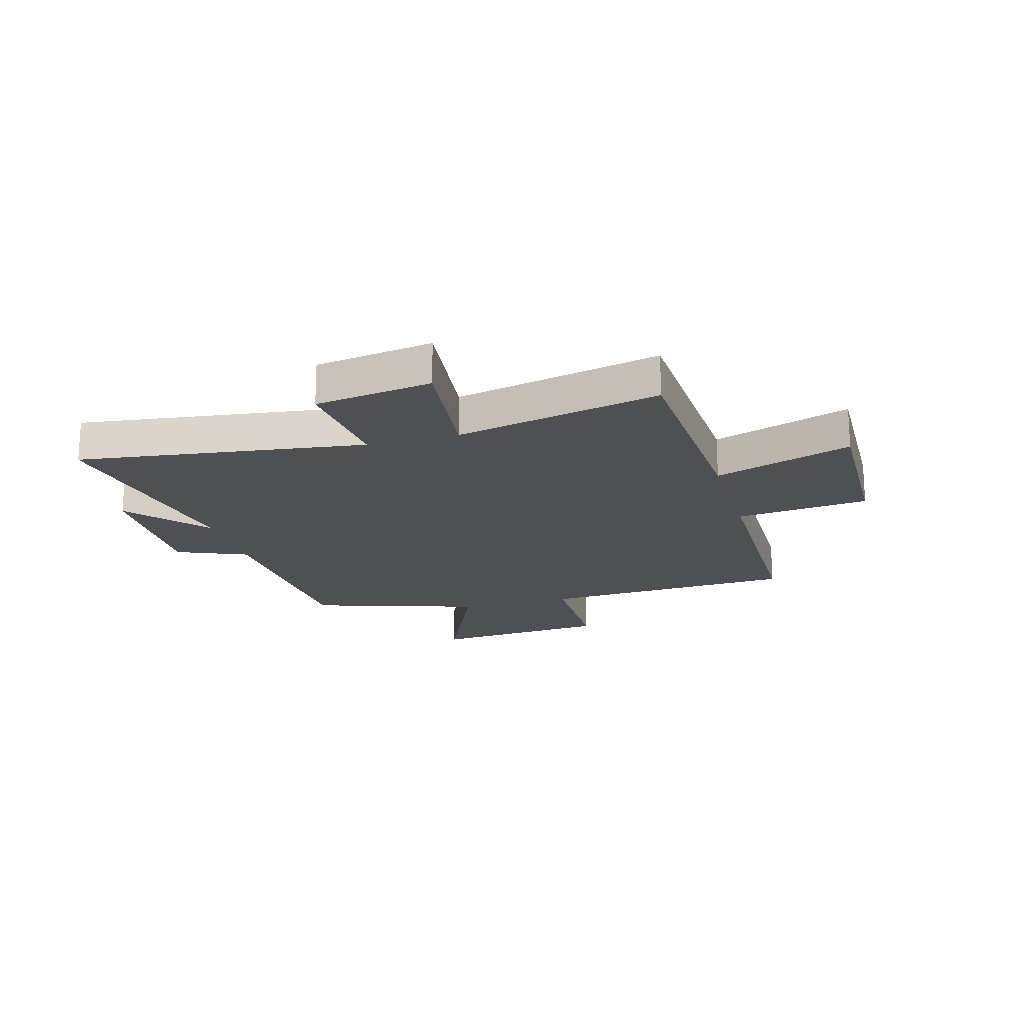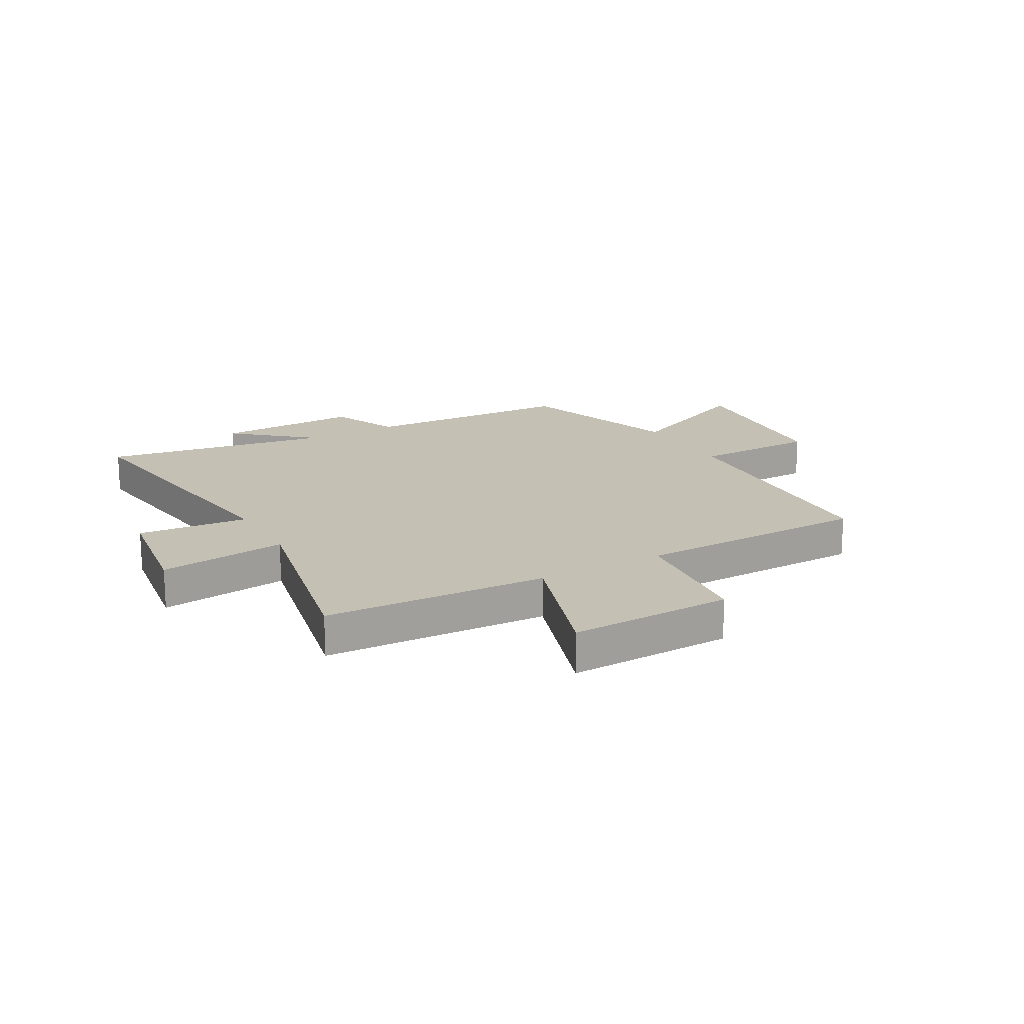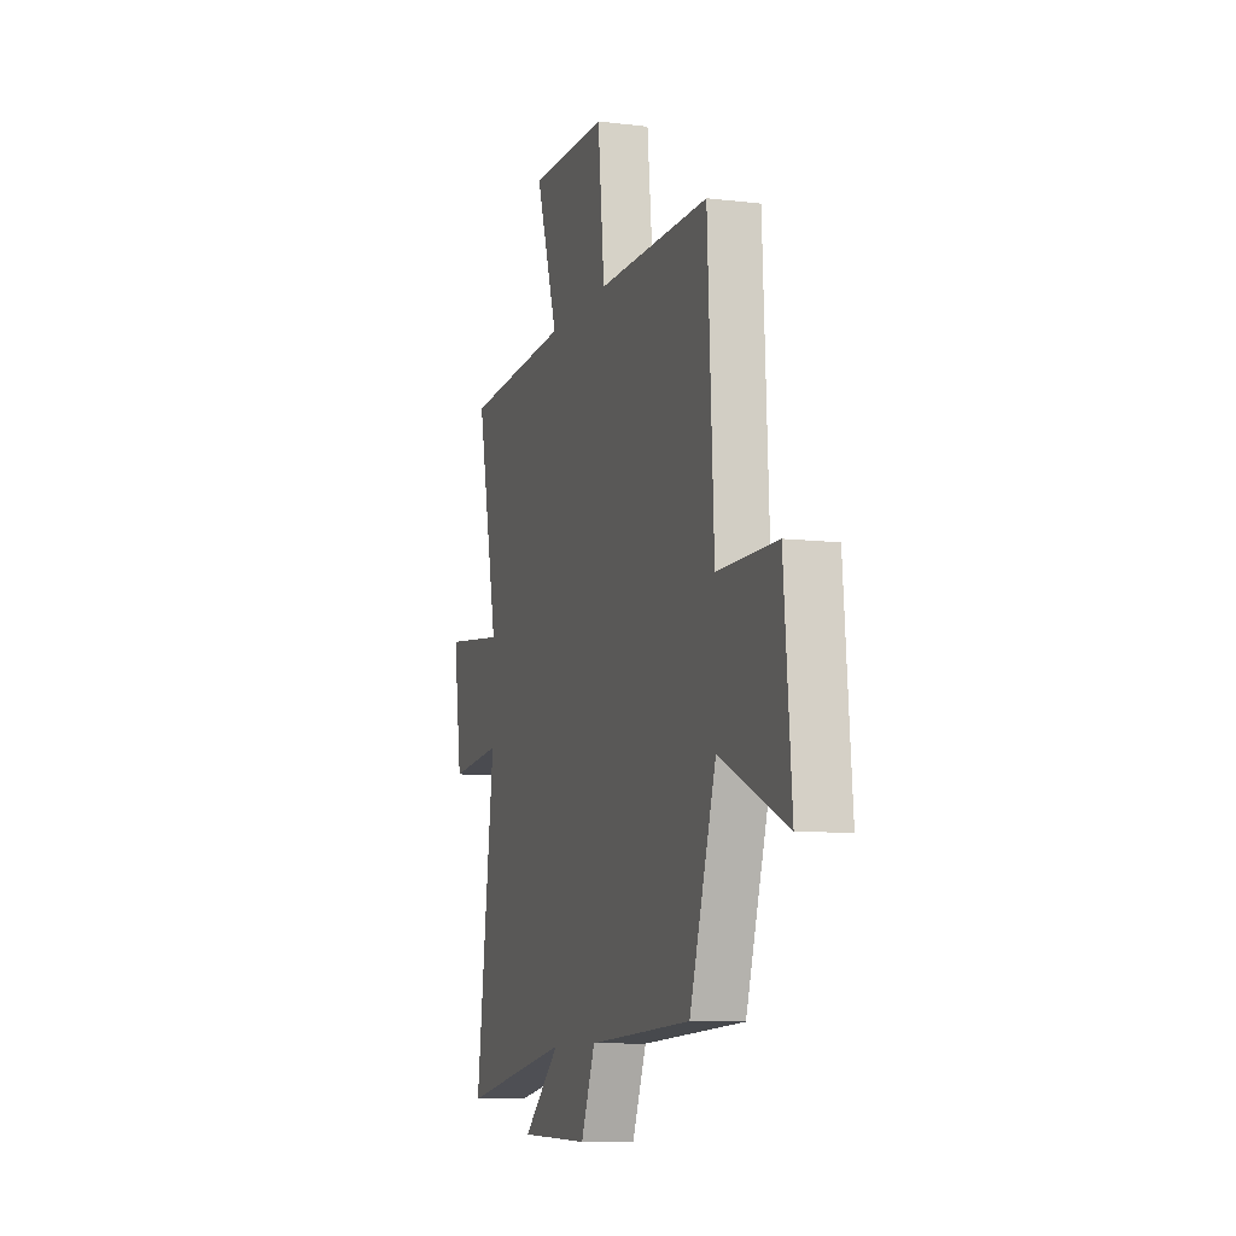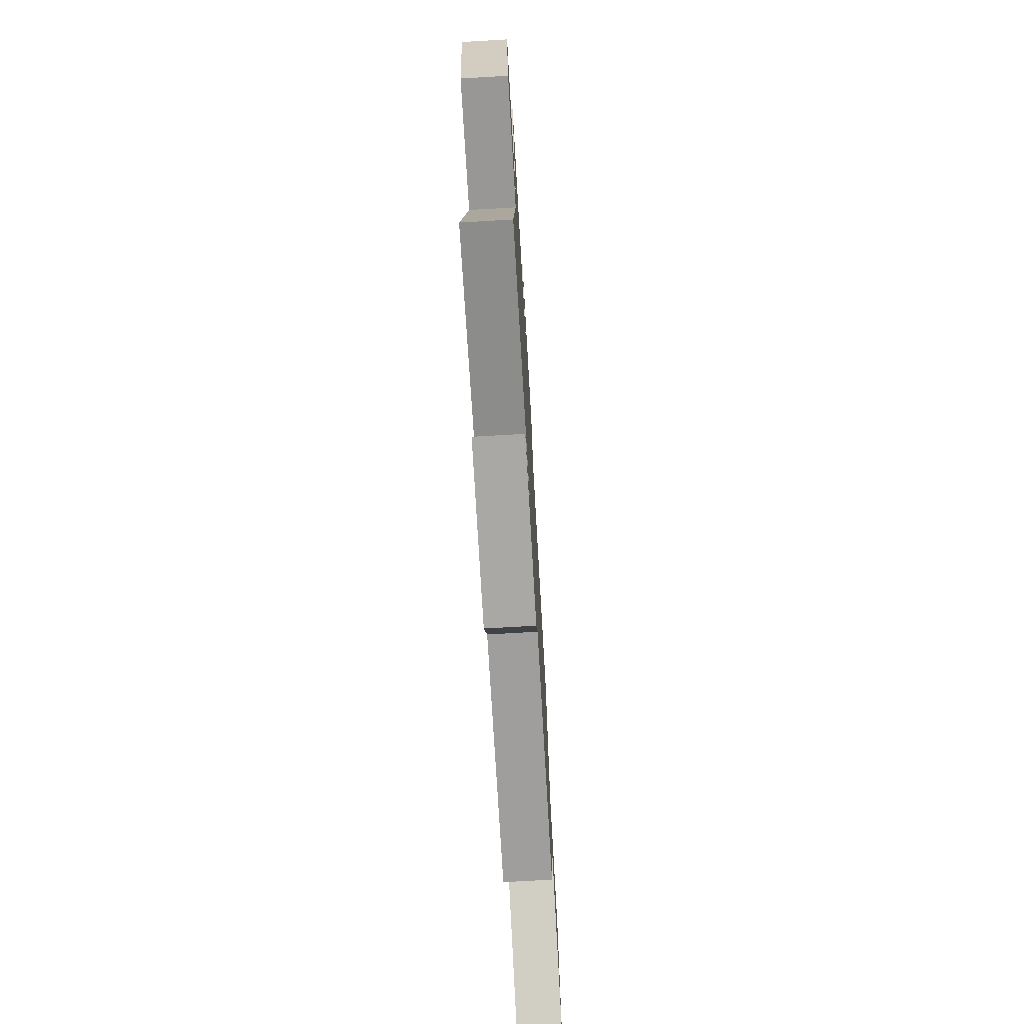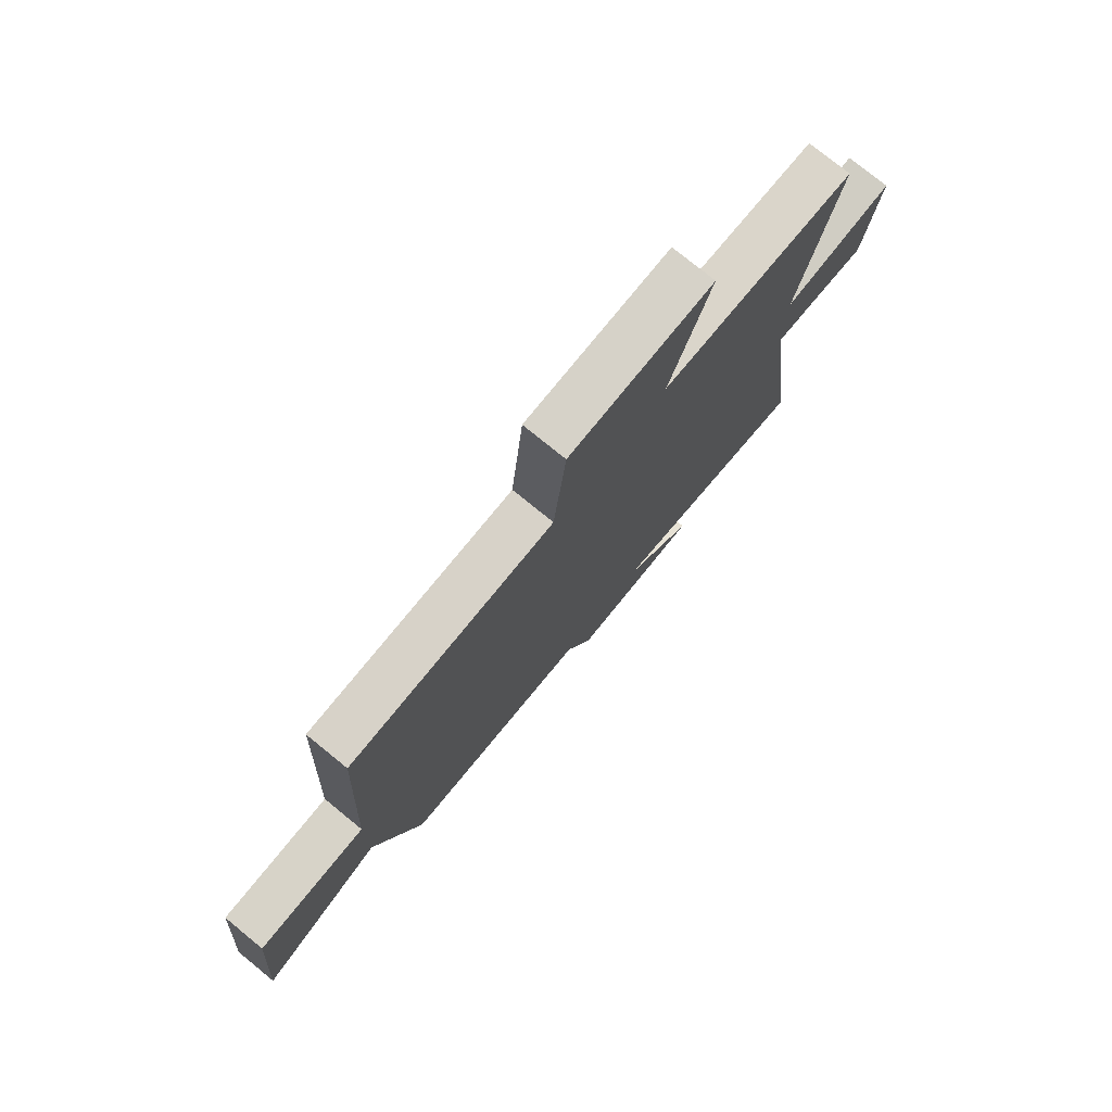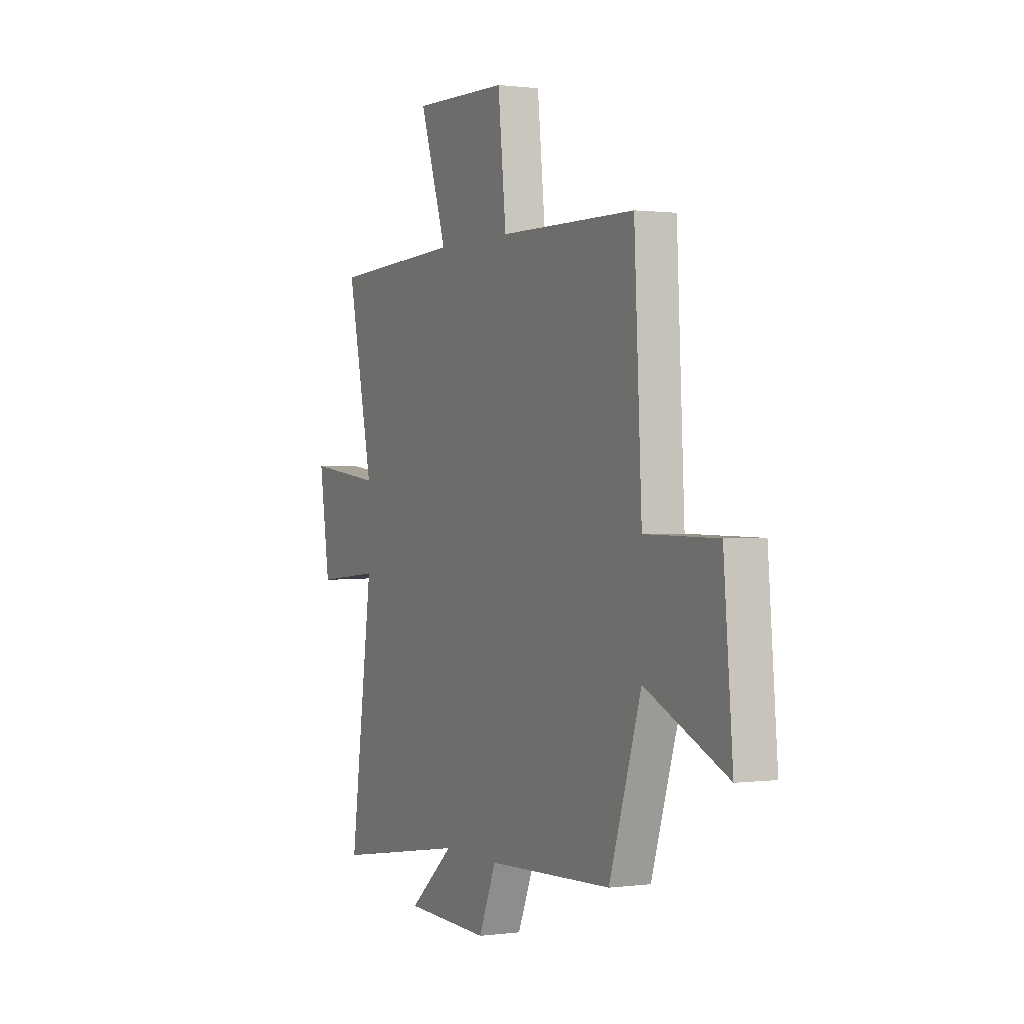
<metadata>
{"format":"obj","ext":"obj","renderer":"f3d","projection":"perspective","resolution":1024,"background":"white","views":[{"elev":-19.0,"azim":-74.0,"up":"+Y"},{"elev":18.0,"azim":-29.5,"up":"+Y"},{"elev":-9.6,"azim":72.6,"up":"+Z"},{"elev":-73.4,"azim":-86.7,"up":"+Z"},{"elev":76.6,"azim":129.2,"up":"+Z"},{"elev":0.6,"azim":63.9,"up":"+Z"}]}
</metadata>
<code>
v -0.58 0.07 0.481
v -0.178 0.07 0.5
v -0.261 0.07 0.747
v 0.033 0.07 0.739
v 0.058 0.07 0.5
v 0.477 0.07 0.495
v 0.5 0.07 0.034
v 0.722 0.07 0.032
v 0.75 0.07 -0.292
v 0.5 0.07 -0.18
v 0.402 0.07 -0.483
v 0.018 0.07 -0.5
v -0.035 0.07 -0.626
v -0.297 0.07 -0.618
v -0.158 0.07 -0.5
v -0.57 0.07 -0.568
v -0.5 0.07 -0.054
v -0.698 0.07 -0.072
v -0.73 0.07 0.14
v -0.5 0.07 0.112
v -0.58 0 0.481
v -0.178 0 0.5
v -0.261 0 0.747
v 0.033 0 0.739
v 0.058 0 0.5
v 0.477 0 0.495
v 0.5 0 0.034
v 0.722 0 0.032
v 0.75 0 -0.292
v 0.5 0 -0.18
v 0.402 0 -0.483
v 0.018 0 -0.5
v -0.035 0 -0.626
v -0.297 0 -0.618
v -0.158 0 -0.5
v -0.57 0 -0.568
v -0.5 0 -0.054
v -0.698 0 -0.072
v -0.73 0 0.14
v -0.5 0 0.112
f 17 18 19 20
f 15 16 17
f 15 17 20
f 12 13 14 15
f 10 11 12 15
f 10 15 20 1
f 7 8 9 10
f 5 6 7 10
f 2 3 4 5
f 1 2 5 10
f 40 39 38 37
f 37 36 35
f 40 37 35
f 35 34 33 32
f 35 32 31 30
f 21 40 35 30
f 30 29 28 27
f 30 27 26 25
f 25 24 23 22
f 30 25 22 21
f 1 21 22 2
f 2 22 23 3
f 3 23 24 4
f 4 24 25 5
f 5 25 26 6
f 6 26 27 7
f 7 27 28 8
f 8 28 29 9
f 9 29 30 10
f 10 30 31 11
f 11 31 32 12
f 12 32 33 13
f 13 33 34 14
f 14 34 35 15
f 15 35 36 16
f 16 36 37 17
f 17 37 38 18
f 18 38 39 19
f 19 39 40 20
f 20 40 21 1

</code>
